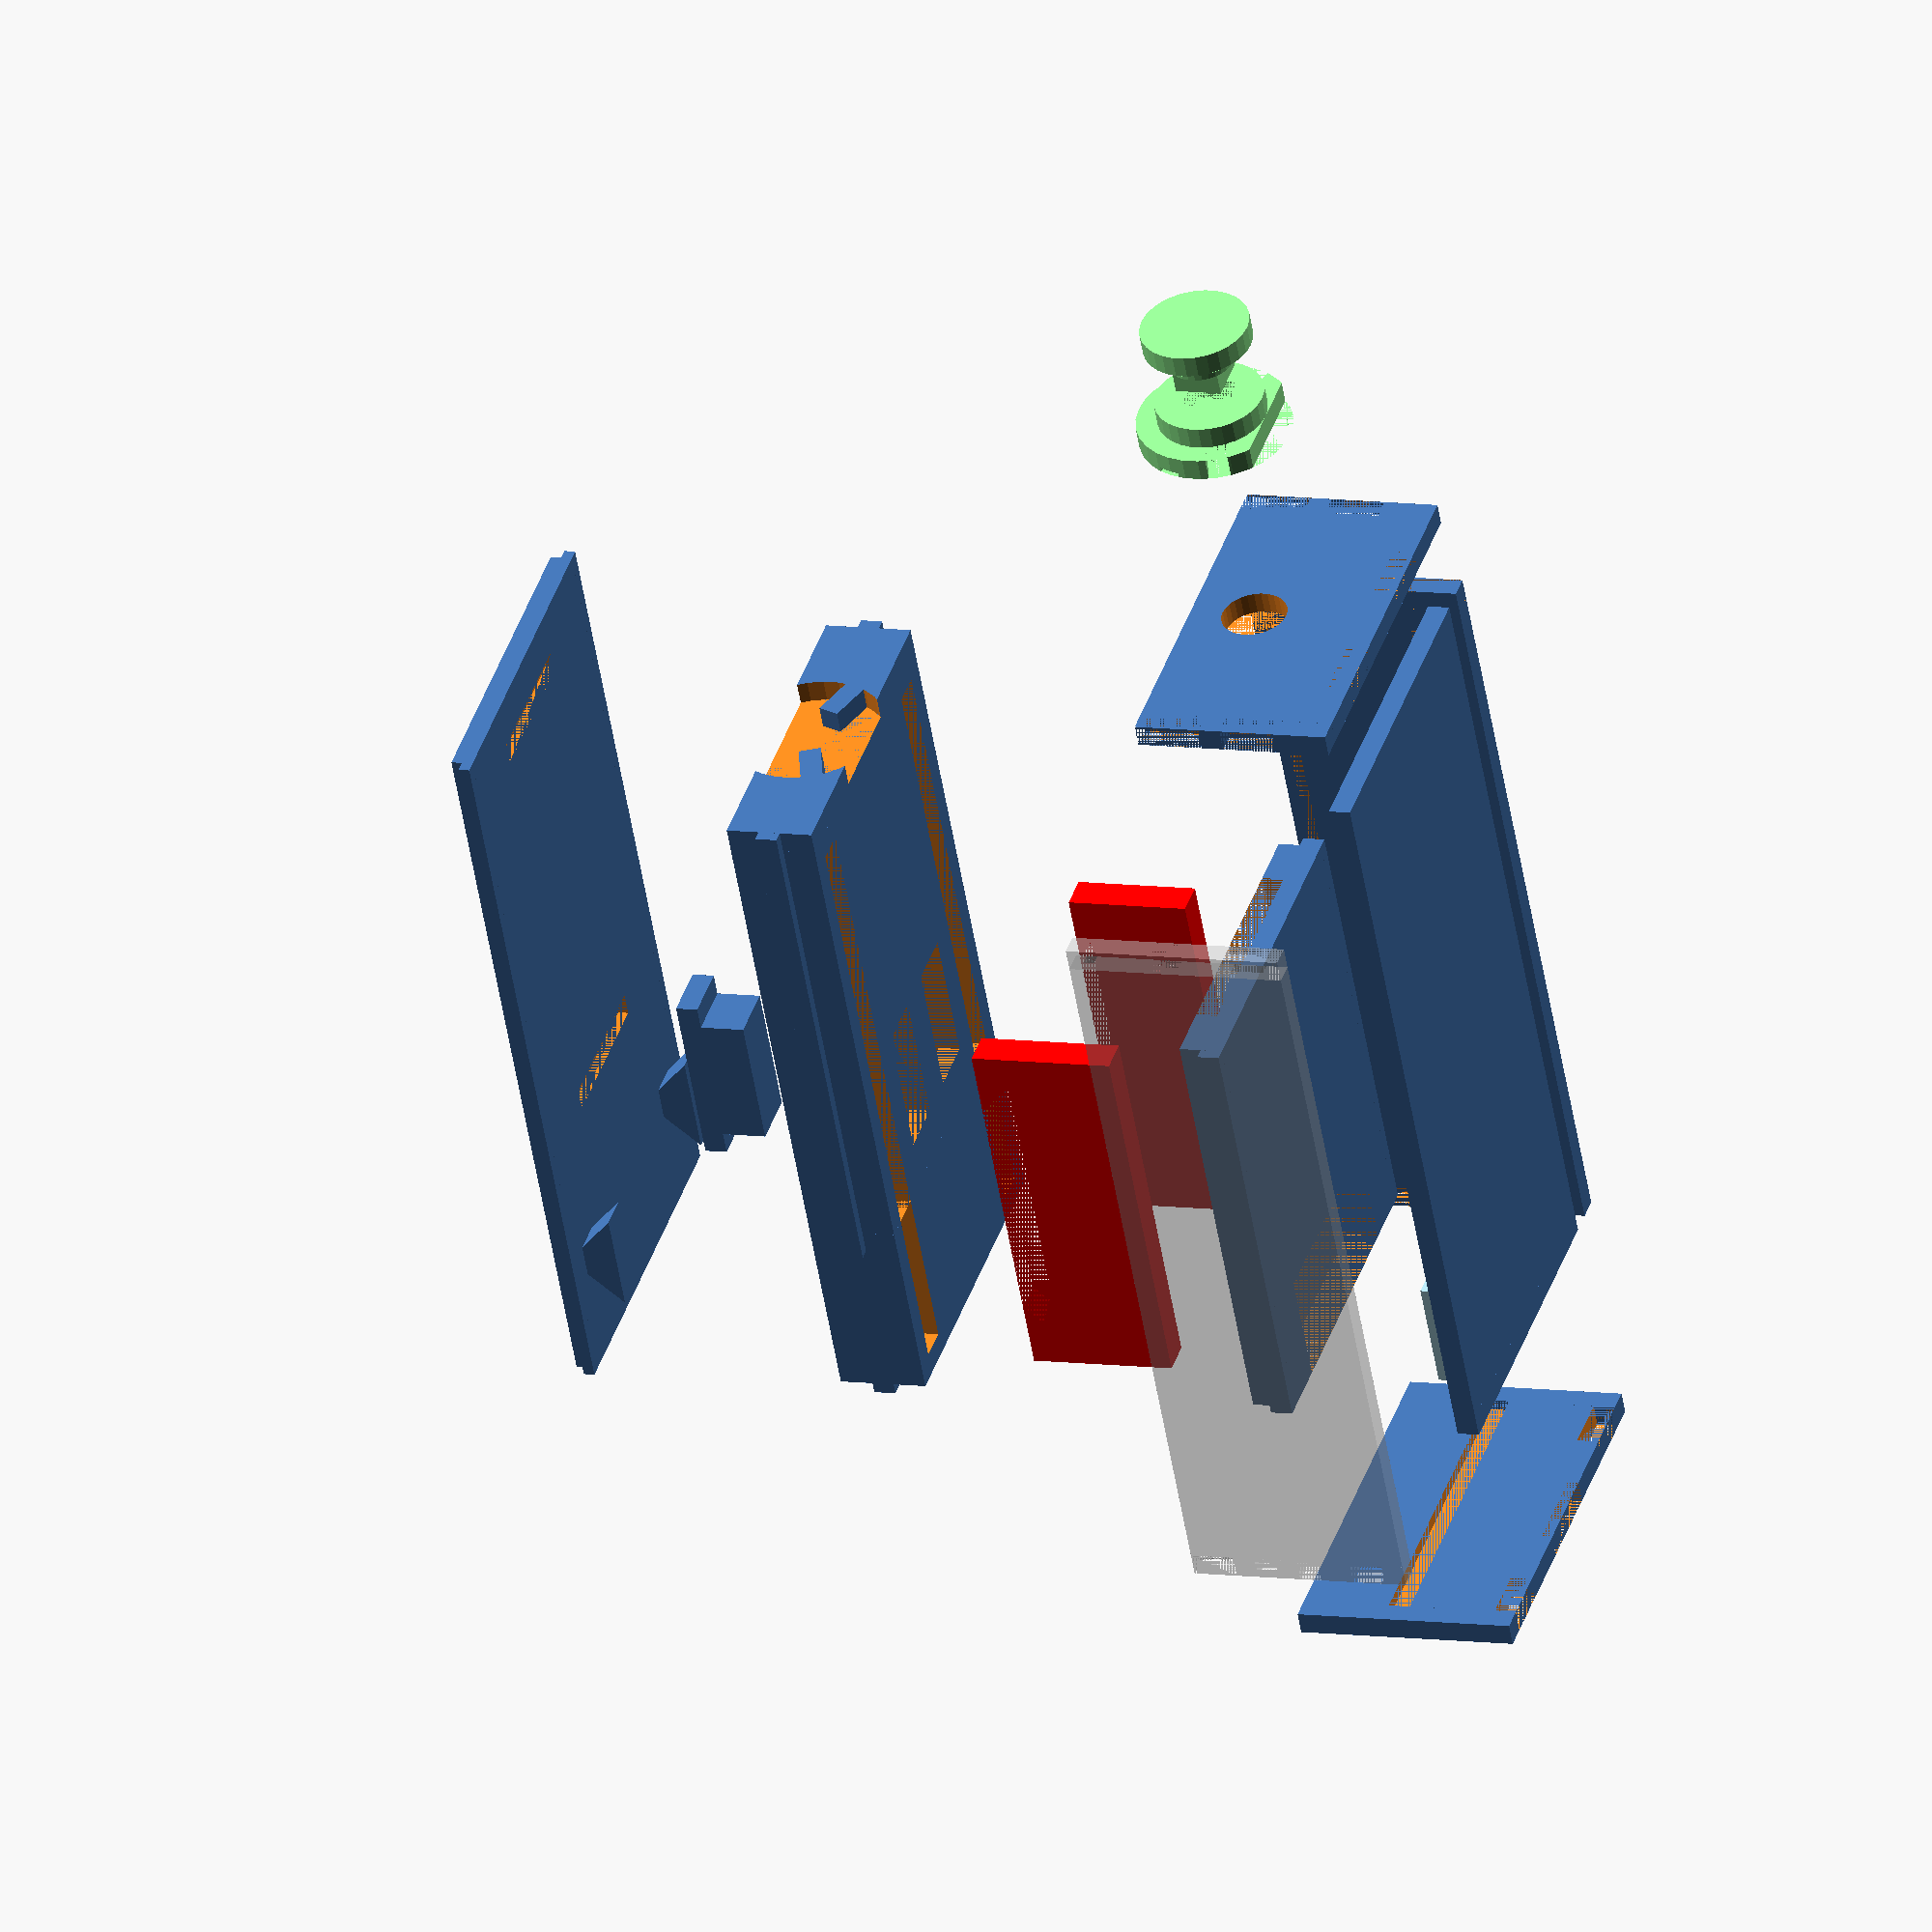
<openscad>
/* stamp box for shiky's marriage
 * 
 * bouding size 350 * 170 * 100
 */
biL = 330;      // box inner length
biW = 150;      // box inner width
biH = 100;      // box inner height
stampL = 80;    // stamp length
stampW = 25;    // stamp width & height
stampPH=10;      // stamp platform height
ipD = 65;       // inkpad diameter
ipH = 38;       // inkpad height
objB = 5;       // object bare height
bt = 10;        // bt thickness
trW=5;          // track with
drH=15;         // dark room height
drW=50;         // dark room width
drOY=25;        // dark room offset
drcL=85;       // dark room cap length
ubOX=10;        // union bar offset x
ubOY=10;        // union bar offset y
ubW=15;         // union bar width
ubH=55;         // union bar height
lkD=70;         // locker diameter(large side)
lkaD=30;        // locker axis diameter
lksD=50;        // locker strip diameter
l1H=bt;         // layer 1 height
l2H=40;         // layer 2 height
l3H=20;         // layer 3 height
l4H=bt;         // layer 4 height
l1tH=l1H-trW;   // layer 1 tenon height
l2tH=bt;        // layer 2 tenon height
l3tH=10;        // layer 3 tenon height
l1tOZ=5;      // layer 1 tenon offset z
l2tOZ=25;       // layer 2 tenon offset z
l2L=biL-bt*3;   // layer 2 main length
l3L=200;        // layer 3 length

// stamp hole
module stampHole(){
    cube([stampL,stampW,stampW-objB+stampPH]);
    translate([10,0,0]) cube([stampL-20,stampW,40]);
}

module stampPlatform(){
    cube([stampL,stampW,stampPH]);
    h=20;
    translate([10,0,-h]) cube([stampL-20,stampW,h]);
}

// union bar
module unionbar(h,l){
    color("red") difference(){
        cube([l,ubW,h]);
        translate([l-ubW,0,h-ubW]) rotate([-90,180,0]) linear_extrude(ubW) polygon([[0,0],[ubW+1,ubW+1],[l-ubW*3-1,ubW+1],[l-ubW*2,0]]);
    }
}

// union bar locker (triangle)
module ublocker(toleft=false){
    translate([0,ubW,0]) rotate([-90,180,180]) linear_extrude(ubW) polygon([[0,0],[ubW,ubW],[ubW*2,ubW],[ubW*3,0]]);
}

// 2nd lock slot (2 rotate cube)
module lock2slot(h=bt){
    rotate([0,0,20]) translate([-5,-35,0]) cube([bt,20,h]);
    rotate([0,0,-20]) translate([-5,15,0]) cube([bt,20,h]);
}

// locker connect object
module lockerslot(){
    w=sqrt(lkaD*lkaD/2);
    translate([0,0,bt/2]) cube([w,w,bt],true);
}

// lock left part (inside)
module lockerl(){
    difference(){
        cylinder(d=lkD,h=bt);
        // lock1
        translate([-lkD/2,-lkD/2,0]) cube([bt,lkD,20]);
        // lock2
        rotate(180,0,0) lock2slot();
        // positioner
        lock2slot(2);
    }
    difference(){
        translate([0,0,bt]) cylinder(d=50,h=bt);
        translate([0,0,bt]) lockerslot();
    }
}

// locker right part (outside)
module lockerr(){
    translate([0,0,-bt]) lockerslot();
    translate([0,0,0]) cylinder(d=lkaD,h=bt);
    translate([0,0,bt]) cylinder(d=50,h=bt);
}

// box locker
module locker(){
    color("lightgreen") rotate([0,90,0]){
        lockerl();
        translate([0,0,bt*2+20]) lockerr();
    }
}

// locker in on module (old design)
module lockero(){
    color("lightgreen") rotate([0,90,0]){
        difference(){
            cylinder(d=lkD,h=bt);
            // lock1
            translate([-lkD/2,-lkD/2,0]) cube([bt,lkD,20]);
            // lock2
            rotate(180,0,0) lock2slot();
            // positioner
            lock2slot(2);
        }
        translate([0,0,bt]) cylinder(d=50,h=bt);
        translate([0,0,bt*2]) cylinder(d=lkaD,h=bt);
        translate([0,0,bt*3]) cylinder(d=50,h=bt);
    }
}


module layer1(){
    difference(){
        cube([biL+bt,biW,l1H]);
        // lock slot
        translate([biL-bt*2,(biW-lkD)/2,0]) cube([bt,lkD,trW]);
        // lock slot 2
        translate([115,(biW-lkD)/2,0]) cube([bt,lkD,trW]);
    }
    
    // union bar pusher
    ubpOX=30;
    translate([ubpOX,ubOY,-ubW])         ublocker();
    translate([ubpOX,biW-ubOY-ubW,-ubW]) ublocker();
    
    // tenon
    translate([0,-trW,0]) cube([biL+bt,trW,l1tH]);
    translate([0,biW,0])  cube([biL+bt,trW,l1tH]);
}
// layer 2 connect object
module layer2slot(){
    // middle
    translate([0,35,10])     cube([10,10,20]);
    translate([0,biW-45,10]) cube([10,10,20]);
    // side
    //translate([10,trW,l2tH+l2tOZ]) rotate([180,90,0]) linear_extrude(10) polygon([[0,0],[l2tH,l2tH],[l2tH*2,l2tH],[l2tH*3,0]]);
    translate([0,-trW,l2tOZ-l2tH])    cube([10,l2tH,l2tH]);
    translate([0,biW-trW,l2tOZ-l2tH]) cube([10,l2tH,l2tH]);
    
    translate([5,trW,0])            cube([5,5,10]);
    translate([5,trW,l2H-10])       cube([5,5,10]);
    translate([5,biW-trW*2,0])      cube([5,5,10]);
    translate([5,biW-trW*2,l2H-10]) cube([5,5,10]);
}

// layer 2 left part
module layer2l(){
    mirror([0,0,1]) union(){
        difference(){
            cube([drcL,biW,l2H]);
            // inkpad hole
            ipOX = ipD/2+10;
            ipOY = (biW - ipD) / 2;
            translate([ipOX,ipOY+ipD/2,0]) cylinder(d=ipD,h=ipH-objB);
            // union bar hole
            ubhW=l2L-ubOX*2;
            translate([ubOX,ubOY,0]) cube([ubhW,ubW,drcL]);
            translate([ubOX,biW-ubOY-ubW,0]) cube([ubhW,ubW,drcL]);
            // slot
            translate([drcL-10,0,0]) layer2slot();
        }
    }
    // tenon
    translate([-trW,0,-l2tOZ]) cube([trW,biW,l2tH]);
    //translate([0,-trW,-tOZ]) cube([bt,trW,l2tH]);
    //translate([0,biW,-tOZ]) cube([lbt,trW,l2tH]);
}

module layer2r(){
    mirror([0,0,1]) union(){
        difference(){
            cube([l2L-drcL,biW,l2H]);
            // stamp hole
            sOX = 10;  // 20 between inkpad and stamp
            sOY = (biW-stampW*2-20)/2; // 20 between two stamps
            translate([sOX,sOY,0]) stampHole();
            translate([sOX,biW-sOY-stampW,0]) stampHole();
            // union bar hole
            ubhW=l2L-ubOX-drcL;
            translate([0,ubOY,0]) cube([ubhW,ubW,l2H]);
            translate([0,biW-ubOY-ubW,0]) cube([ubhW,ubW,l2H]);
        }
        translate([-10,0,0]) layer2slot();
    }
    // tenon
    translate([0,-trW,-l2tOZ]) cube([l2L-drcL+bt,trW,l2tH]);
    translate([0,biW,-l2tOZ]) cube([l2L-drcL+bt,trW,l2tH]);
    // lock tenon
    translate([l2L-drcL,0,-l2H]) difference(){
        cube([bt,biW,l2H]);
        translate([0,biW/2,l2H/2+5]) rotate([0,90,0]) cylinder(d=lkD,h=bt+10);
    }
    translate([l2L-drcL,75,-15]) rotate([0,90,0]) lock2slot();
}

module layer2(){
    layer2l();
    translate([drcL,0,0]) layer2r();
}
module layer2o(){
    // layer plane, base below (xy)
    mirror([0,0,1]) union(){
        difference(){
            cube([l2L,biW,l2H]);
            // inkpad hole
            ipOX = ipD/2+10;
            ipOY = (biW - ipD) / 2;
            translate([ipOX,ipOY+ipD/2,0]) cylinder(d=ipD,h=ipH-objB);
            // stamp hole
            sOX = ipOX+ipD/2+20;  // 20 between inkpad and stamp
            sOY = (biW-stampW*2-20)/2; // 20 between two stamps
            translate([sOX,sOY,0]) stampHole();
            translate([sOX,biW-sOY-stampW,0]) stampHole();
            // union bar hole
            ubhW=l2L-ubOX*2;
            translate([ubOX,ubOY,0]) cube([ubhW,ubW,l2H]);
            translate([ubOX,biW-ubOY-ubW,0]) cube([ubhW,ubW,l2H]);
        }
    }
    // tenon
    tOZ=20;
    translate([-trW,0,-tOZ]) cube([trW,biW,l2tH]);
    translate([drcL,-trW,-tOZ]) cube([l2L-drcL,trW,l2tH]);
    translate([drcL,biW,-tOZ]) cube([l2L-drcL,trW,l2tH]);
    // lock tenon
    color("green") translate([l2L,75,-5]) rotate([0,90,0]) lock2slot();
}

module layer3(){
    sO=50;  // slope offset
    sH=10;  // slop height
    sW=130;  // slop width
    
    // layer plane, base below (xy)
    mirror([0,0,1]) union(){
        difference(){
            cube([l3L,biW,l3H]);
            translate([sO,biW-ubOY-ubW,0]) rotate([90,0,0]) linear_extrude(biW-ubOY*2-ubW*2) polygon([[0,0],[sW,0],[sW,sH]]);
            translate([sO+sW,ubOY+ubW,0]) cube([l3L-sW-sO,biW-ubOY*2-ubW*2,sH]);
            
            // union bar hole
            translate([ubOX,ubOY,         -sH]) cube([l3L-ubW*2,ubW,l3H]);
            translate([ubOX,biW-ubOY-ubW, -sH]) cube([l3L-ubW*2,ubW,l3H]);
            
            //translate([0,50]) cube([l3L,30,l3H]);
            // dark room
            translate([0,drOY,l3H-drH]) cube([drW,biW-drOY*2,drH]);
        }
    }
    // union bar, base on (xy)
    translate([ubOX,ubOY,        50-sH]) unionbar(ubH+bt,l3L-ubW*2);
    translate([ubOX,biW-ubOY-ubW,50-sH]) unionbar(ubH,l3L-ubW*2);
    
    // tenon
    translate([0,-trW,-l3H]) cube([l3L,trW,l3tH]);
    translate([0,biW,-l3H])  cube([l3L,trW,l3tH]);
}

module layer4(){
    difference(){
        cube([biL,biW,l4H]);
        translate([0,drOY+bt,5]) cube([drW-bt,biW-drOY*2-bt*2,5]);
    }
    // dark room field
    color("lightblue"){
        translate([0,drOY,l4H]) cube([drW,bt,drH]);
        translate([0,biW-drOY-bt,l4H]) cube([drW,bt,drH]);
        translate([drW-bt,drOY+bt,l4H]) cube([bt,biW-drOY*2-bt*2,drH]);
    }
    
    translate([-bt,0,0]) difference(){
        cube([bt,biW,bt]);
        yslotl();
    }
    translate([biL,0,0]) difference(){
        cube([bt,biW,bt]);
        yslotr();
    }
}

module yslotl(){
    difference(){
        cube([bt,biW,bt]);
        translate([0,0,0]) cube([bt,25,bt]);
        translate([0,biW-25,0]) cube([bt,25,bt]);
        translate([0,55,0]) cube([bt,40,5]);
    }
}

module yslotr(){
    difference(){
        cube([bt,biW,bt]);
        translate([0,25,0]) cube([bt,30,bt]);
        translate([0,biW-55,0]) cube([bt,30,bt]);
    }
}

// z axis slot for right side
module zslotr(){
    difference(){
        cube([bt,bt,biH]);
        translate([0,0,0]) cube([bt,bt,25]);
        translate([0,0,50]) cube([bt,bt,10]);
        //translate([0,0,90]) cube([bt,bt,10]);
    }
}
module zslotl(){
    difference(){
        cube([bt,bt,biH]);
        translate([0,0,10]) cube([bt,bt,15]);
        translate([0,0,40]) cube([bt,bt,10]);
        translate([0,0,60]) cube([bt,bt,10]);
        translate([0,0,80]) cube([bt,bt,20]);
    }
}

module layerF(){
    mirror([0,1,0]) layerB();
}

// layer back
module layerB(){
    difference(){
        union(){
            cube([biL,bt,biH]);
            translate([-bt,0,0]) zslotl();
            translate([biL,0,0]) zslotr();
        }
        l3sH=5;    // layer 3 slot space height
        translate([0,0,bt])                        cube([biL,trW,l3tH+l3sH]);
        translate([drcL-bt,0,l4H+l3H+l3sH+l2H-l2tOZ]) cube([biL-drcL+bt,trW,l2tH]);
        translate([-bt,0,biH-l1tOZ-l1tH])          cube([biL+bt*2,trW,l1tH]);
    }
}

module layerL(){
    translate([0,0,bt]) difference(){
        cube([bt,biW,biH-bt]);
        l3sH=5;    // layer 3 slot space height
        translate([trW,0,l4H+l3H+l3sH+l2H-l2tOZ-bt]) cube([trW,biW,l2tH]);
    }
    // border
    yslotl();
    translate([0,-bt,0]) difference(){
        cube([bt,bt,biH]);
        zslotl();
    }
    translate([0,biW,0]) difference(){
        cube([bt,bt,biH]);
        zslotl();
    }
}

module layerR(){
    translate([0,0,bt]) difference(){
        cube([bt,biW,biH-bt*2]);
        translate([0,biW/2,biH-bt*2-l1tH-lksD/2]) rotate([0,90,0]) cylinder(d=lkaD,h=bt+1);
    }
    
    yslotr();
    translate([0,-bt,0]) difference(){
        cube([bt,bt,biH-bt]);
        zslotr();
    }
    translate([0,biW,0]) difference(){
        cube([bt,bt,biH-bt]);
        zslotr();
    }
}

// move to end position
//translate([190,0,310]) layer1();
//translate([0,0,300]) layer2();
//translate([110,0,255]) layer3();

// move to stamp position
//translate([105,0,310]) layer1();
//translate([25,0,255]) layer3();

// combination position
//translate([165,0,90]) layer1();
//translate([0,0,75]) layer2();
//translate([90,0,30]) layer3();

// split position
translate([0,0,415]) layer1();
translate([0,0,300]) layer2l();
translate([drcL+0,0,300]) layer2r();
translate([drcL+10,40,350])stampPlatform();
translate([0,0,105]) layer3();
layer4();
%translate([0,-100,0]) layerF();
translate([0,160,0]) layerB();
translate([-120,0,0]) layerL();
translate([380,0,0]) layerR();

translate([493,75,60])rotate([180,0,0]) locker();
</openscad>
<views>
elev=171.0 azim=119.1 roll=70.3 proj=o view=wireframe
</views>
